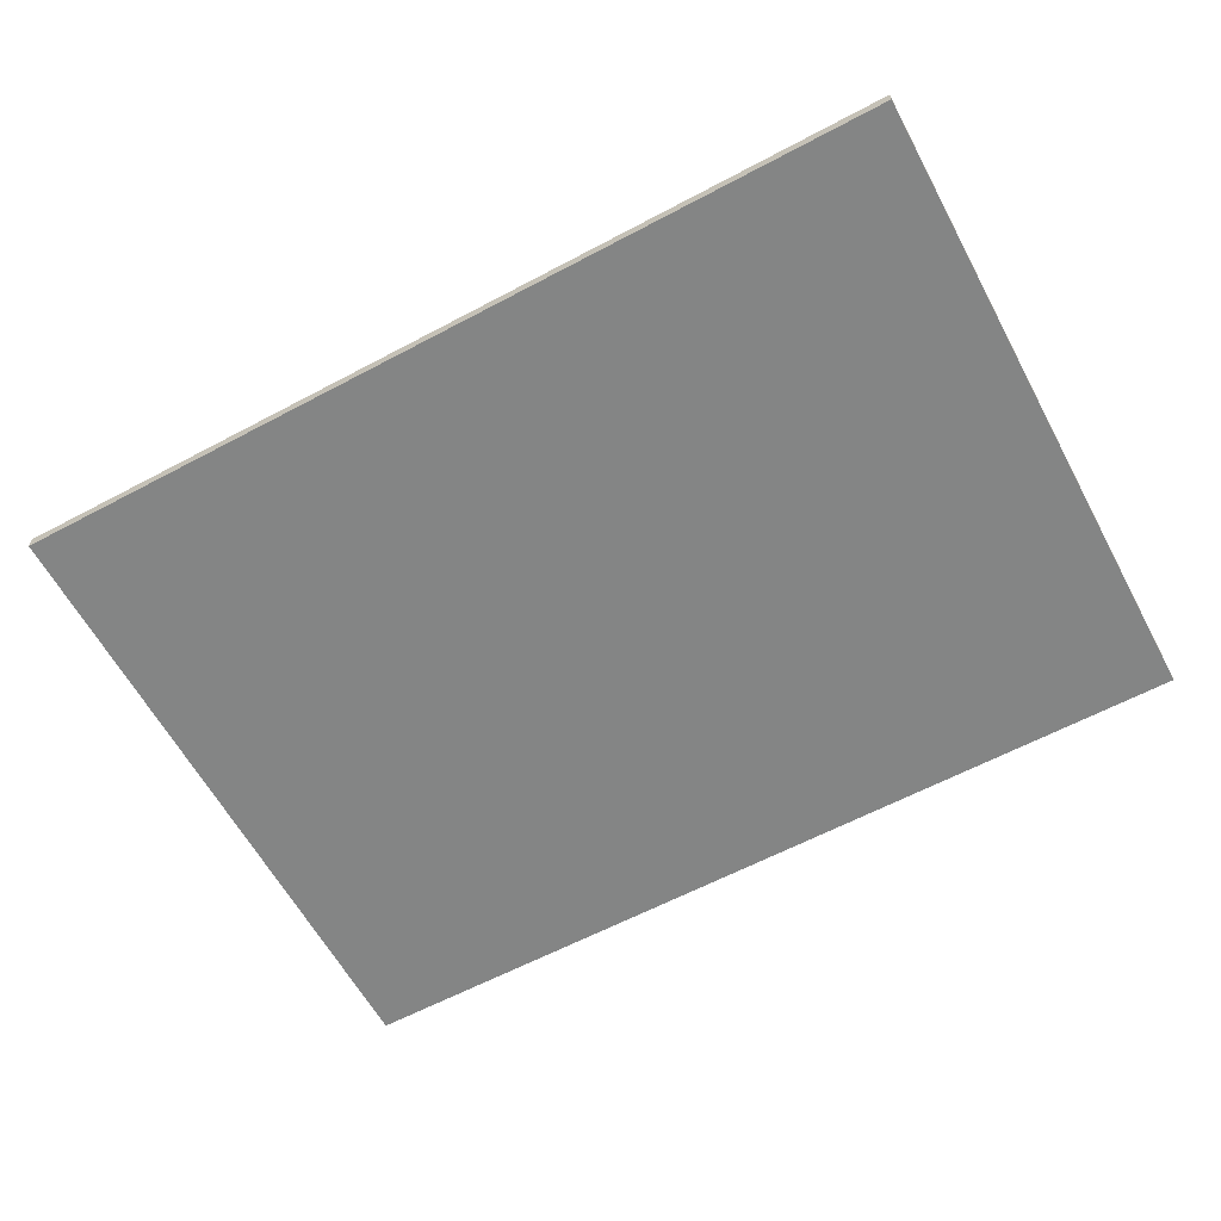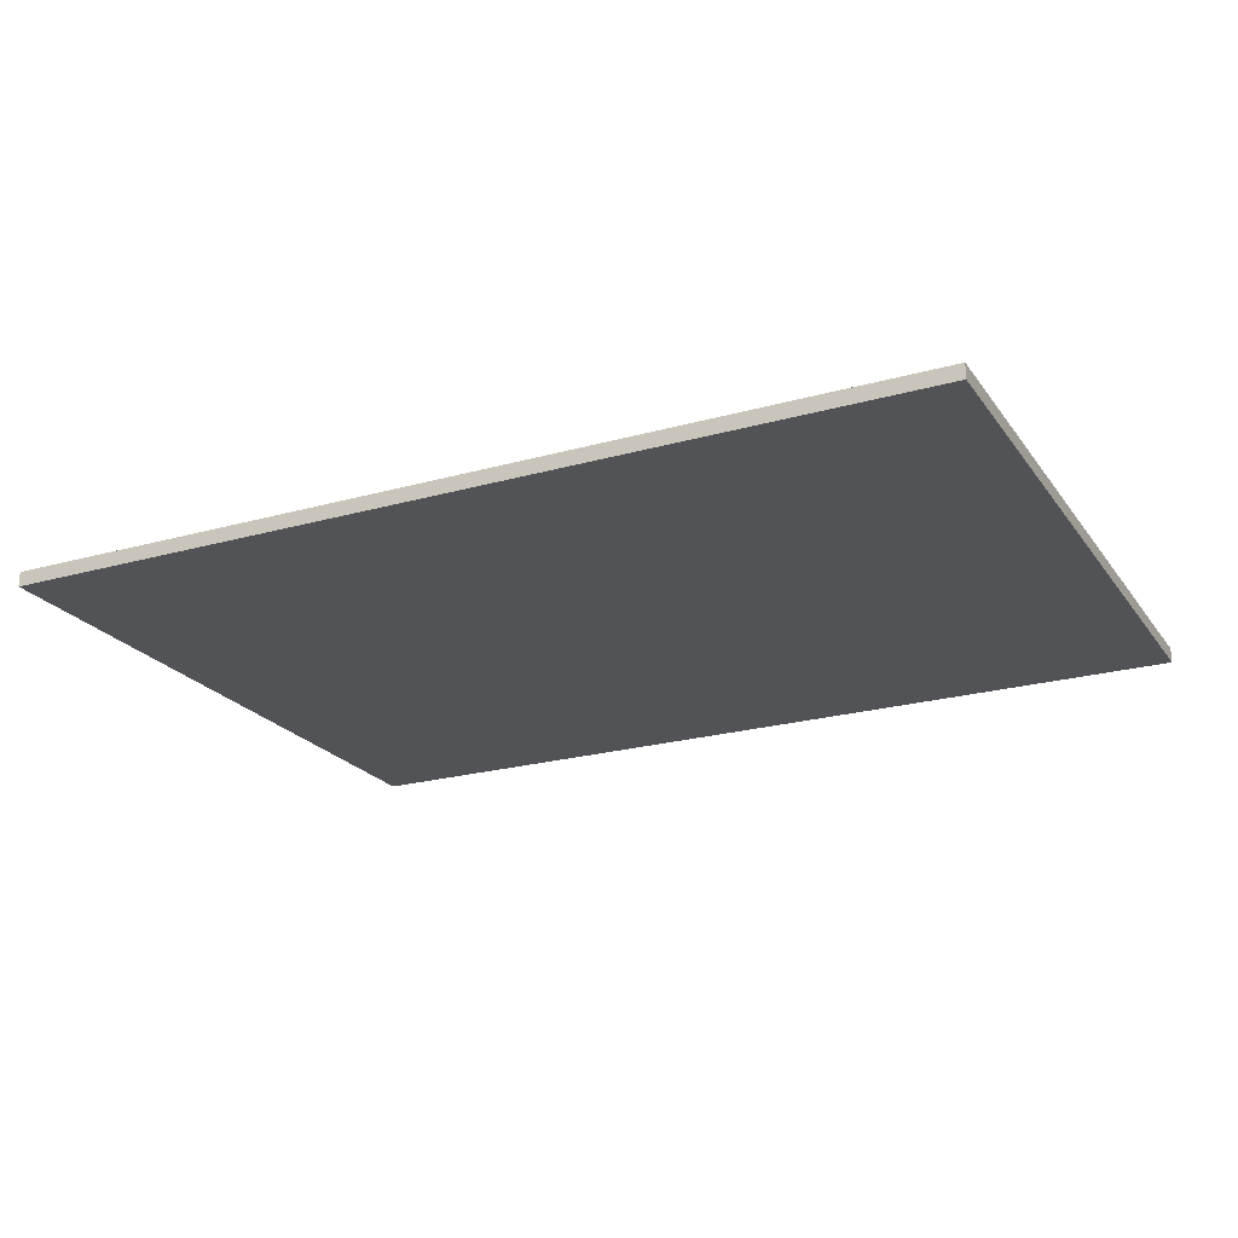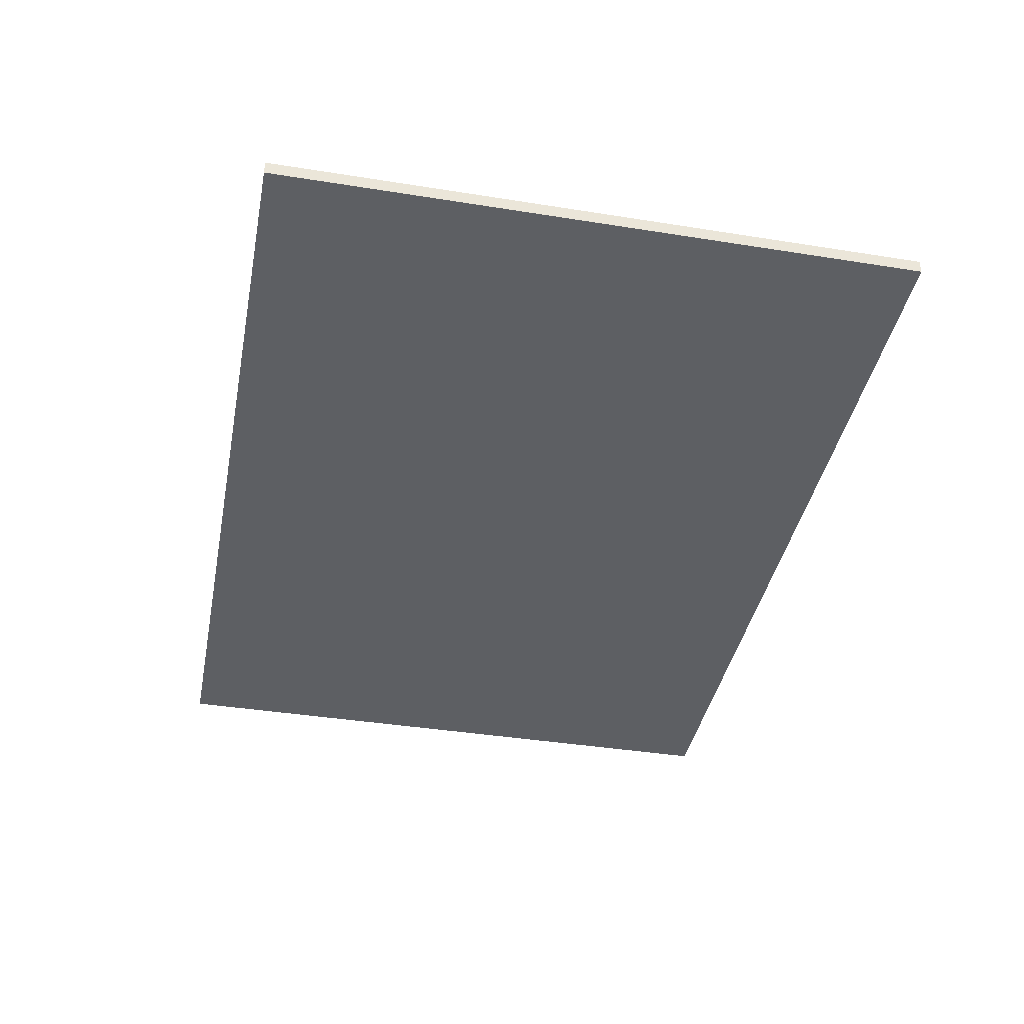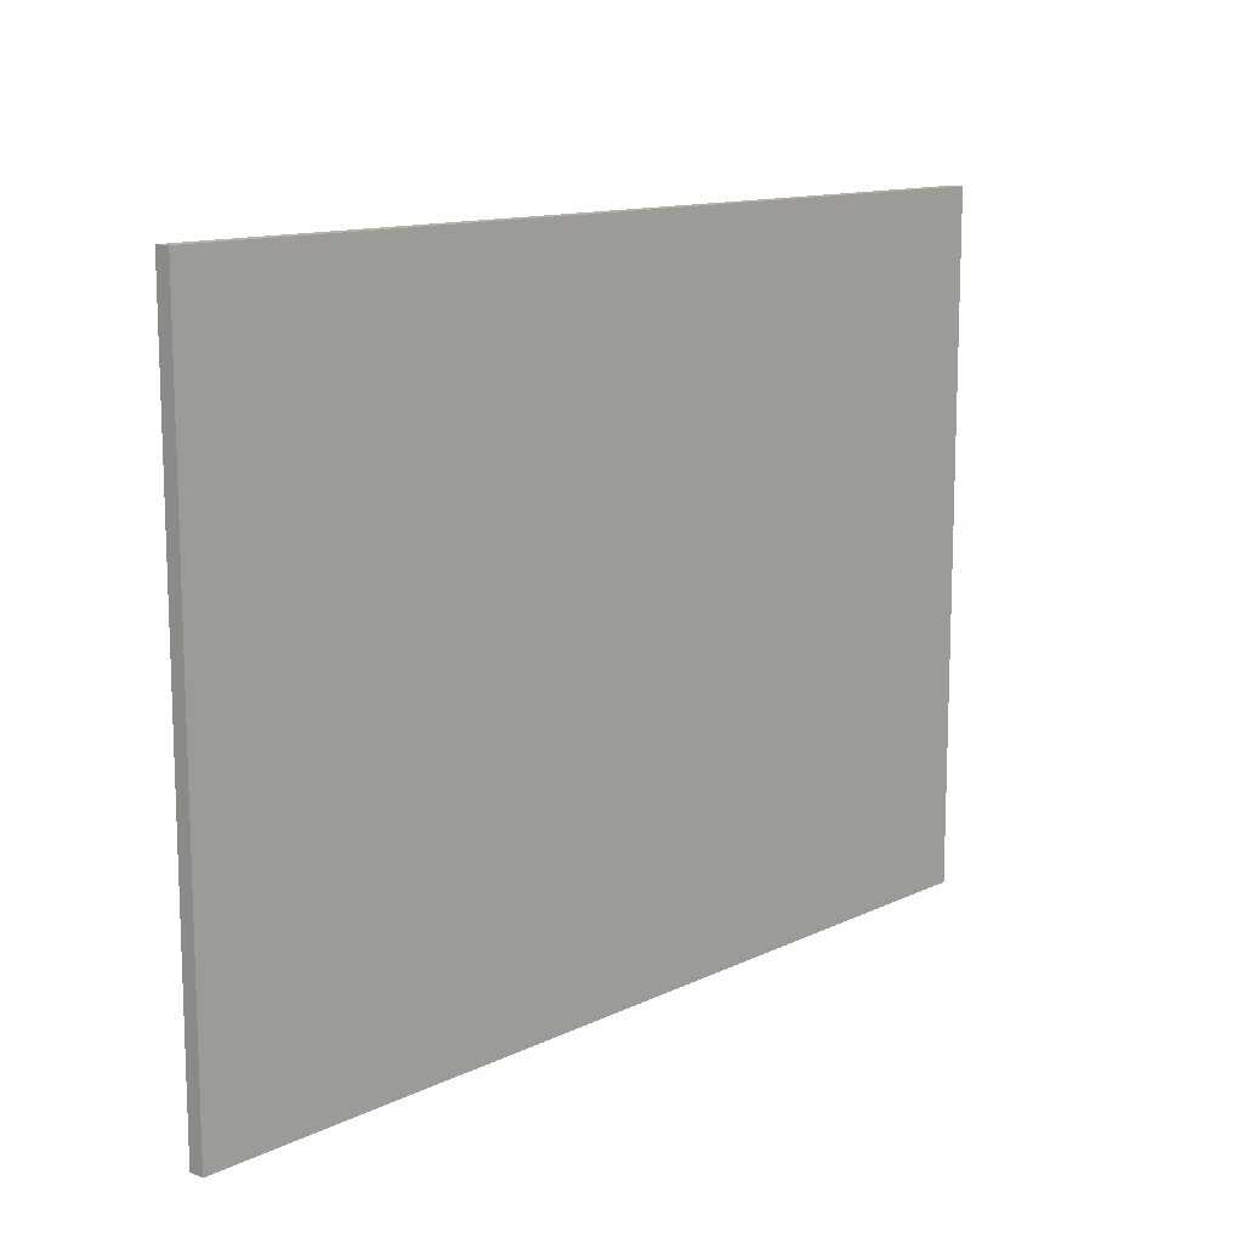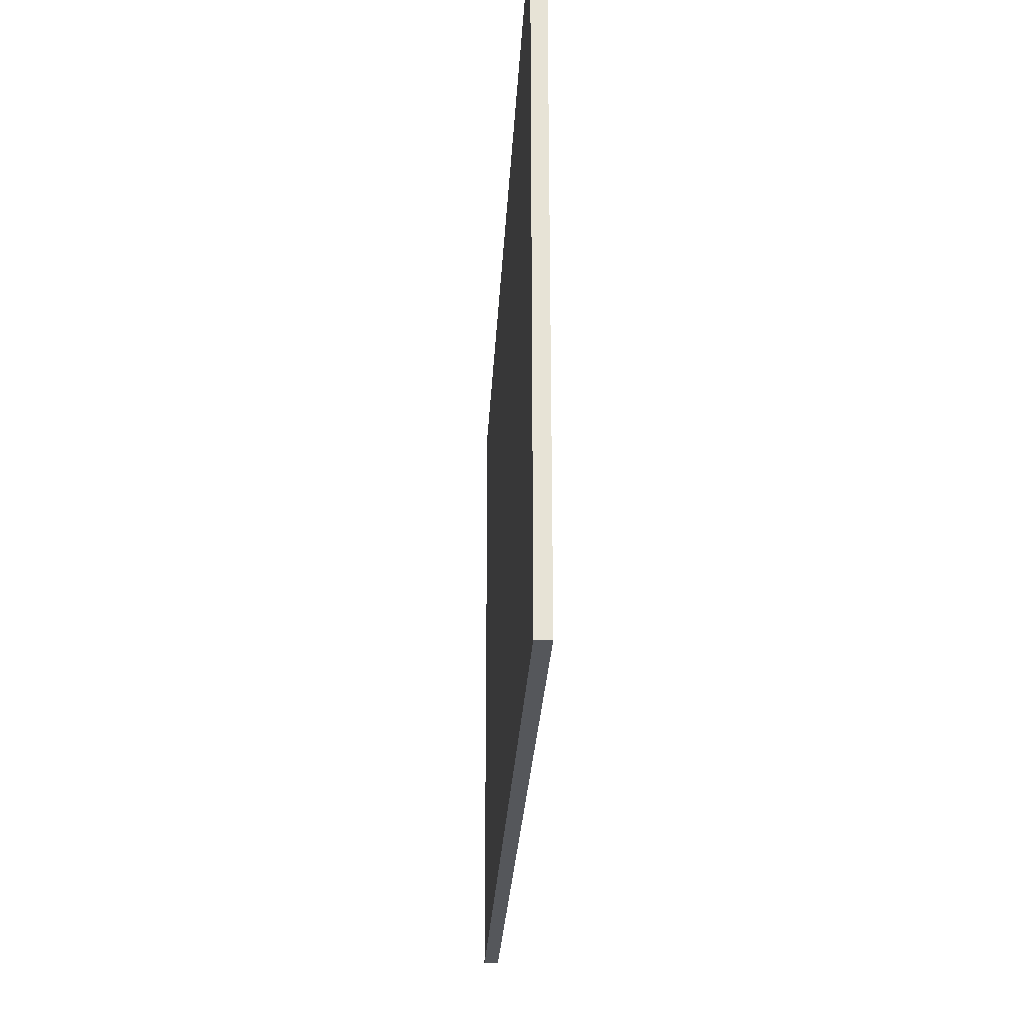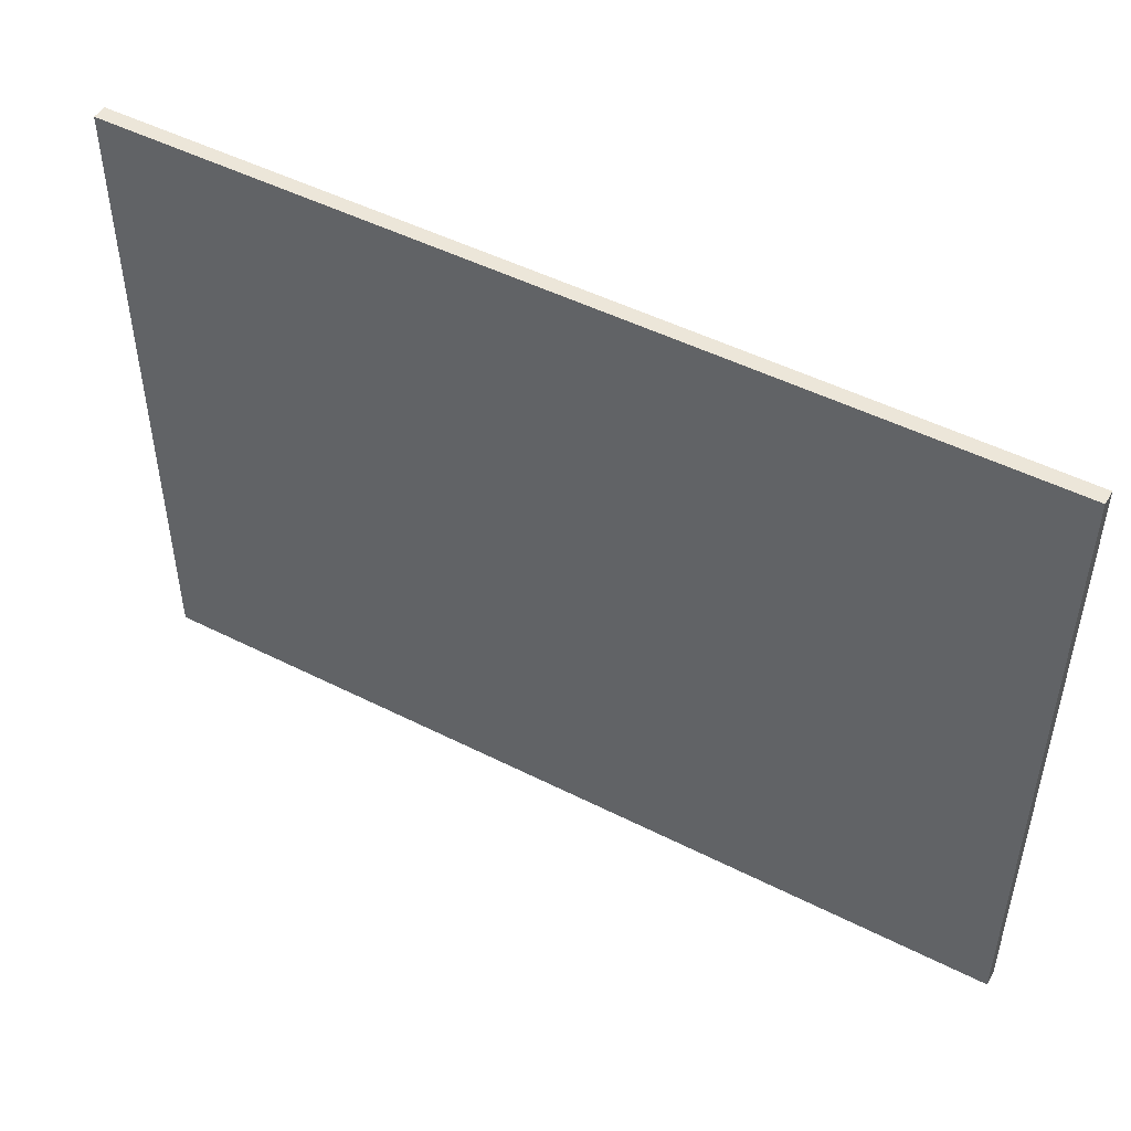
<metadata>
{"format":"obj","ext":"obj","renderer":"f3d","projection":"perspective","resolution":1024,"background":"white","views":[{"elev":-61.6,"azim":-151.6,"up":"+Y"},{"elev":-22.3,"azim":26.1,"up":"+Y"},{"elev":-40.2,"azim":-101.1,"up":"+Y"},{"elev":12.5,"azim":131.9,"up":"+Z"},{"elev":-26.4,"azim":87.1,"up":"+Z"},{"elev":48.8,"azim":-150.6,"up":"+Z"}]}
</metadata>
<code>
v 30.5 0.5 -23.5
v 30.5 -0.5 -23.5
v -31.5 -0.5 -23.5
v -31.5 0.5 -23.5
v -31.5 0.5 21.5
v -31.5 -0.5 21.5
v 30.5 -0.5 21.5
v 30.5 0.5 21.5
g mtx_garderDirt
f 2 4 1
f 2 3 4
f 6 8 5
f 6 7 8
f 3 5 4
f 3 6 5
f 7 1 8
f 7 2 1
f 4 5 1
f 5 8 1
f 6 3 7
f 3 2 7

</code>
